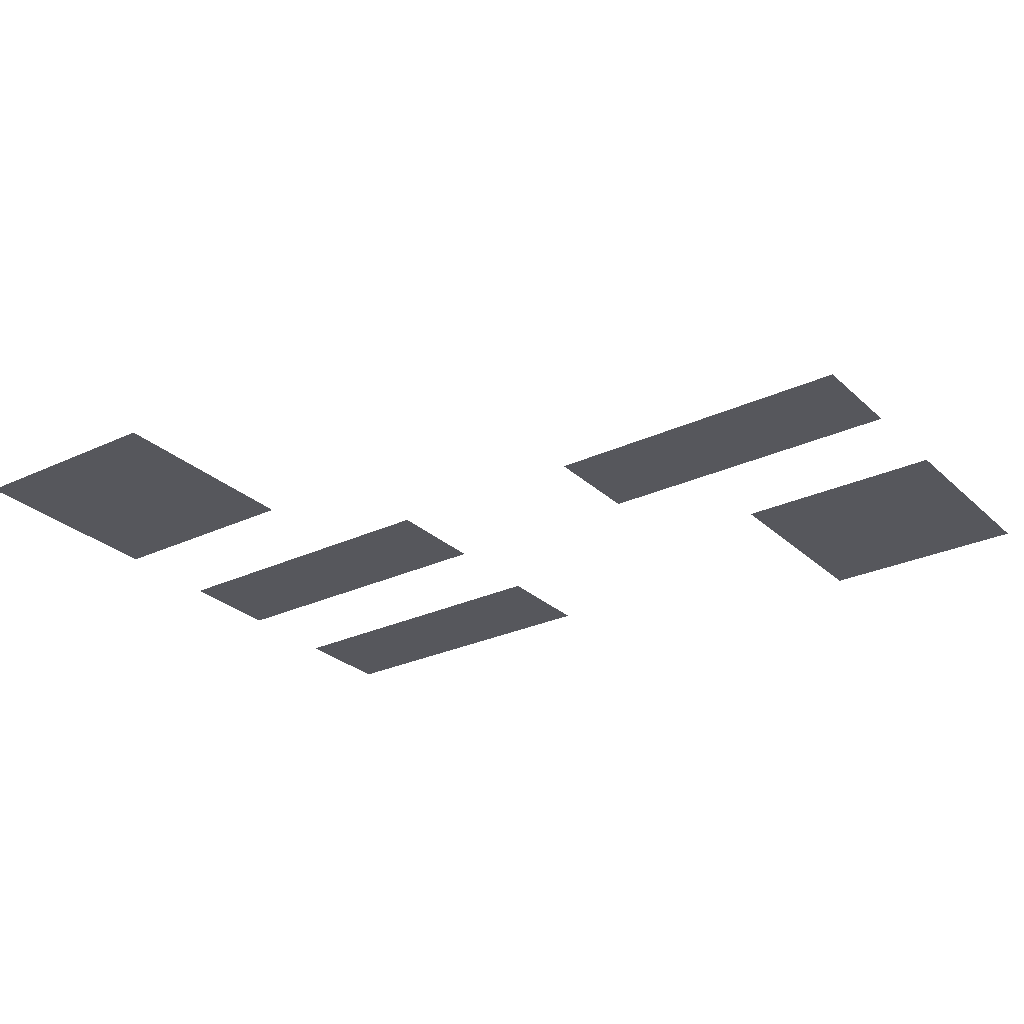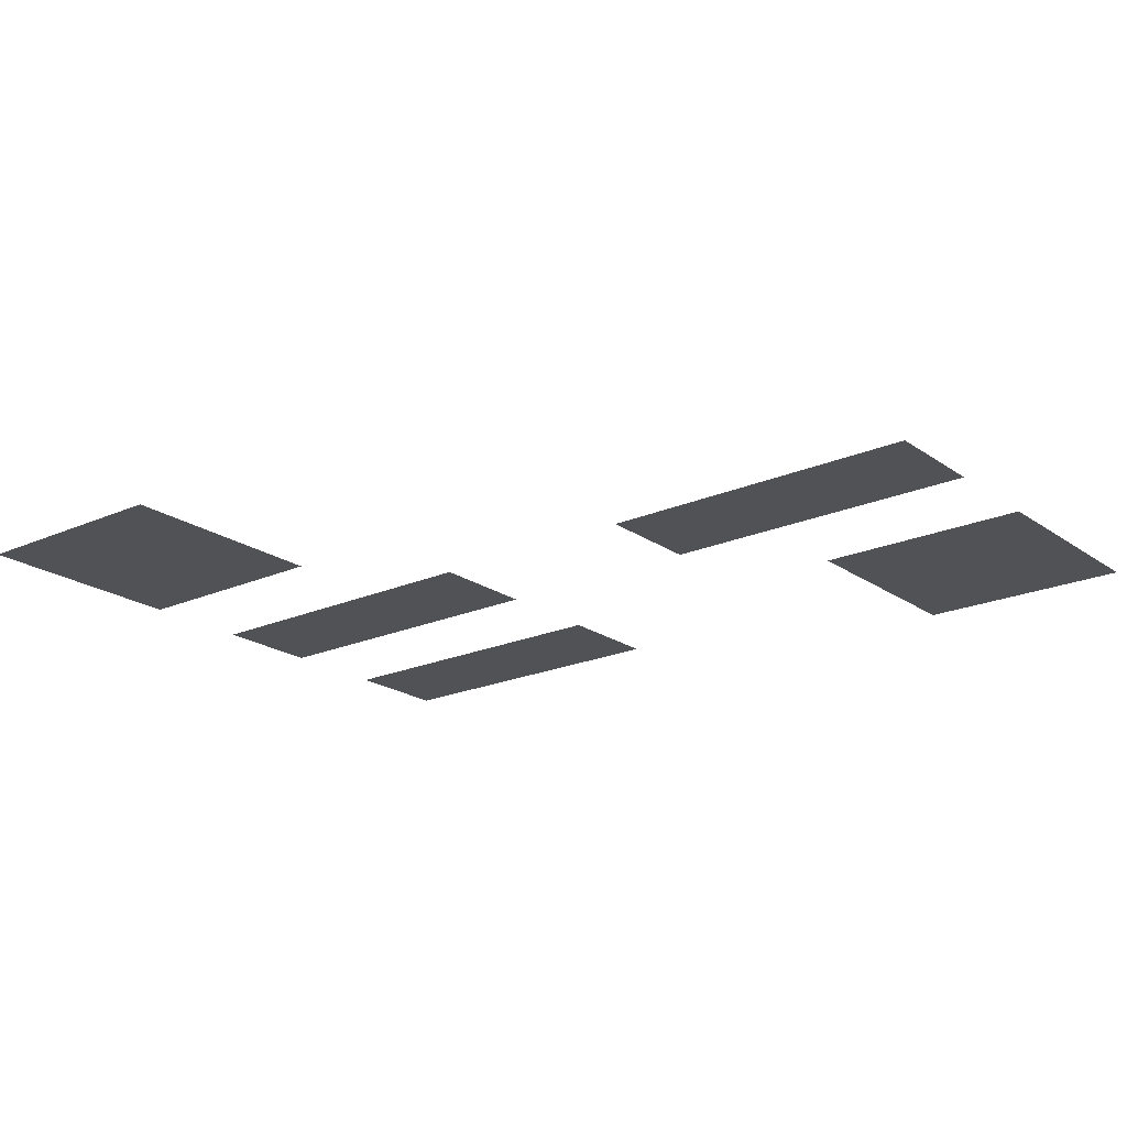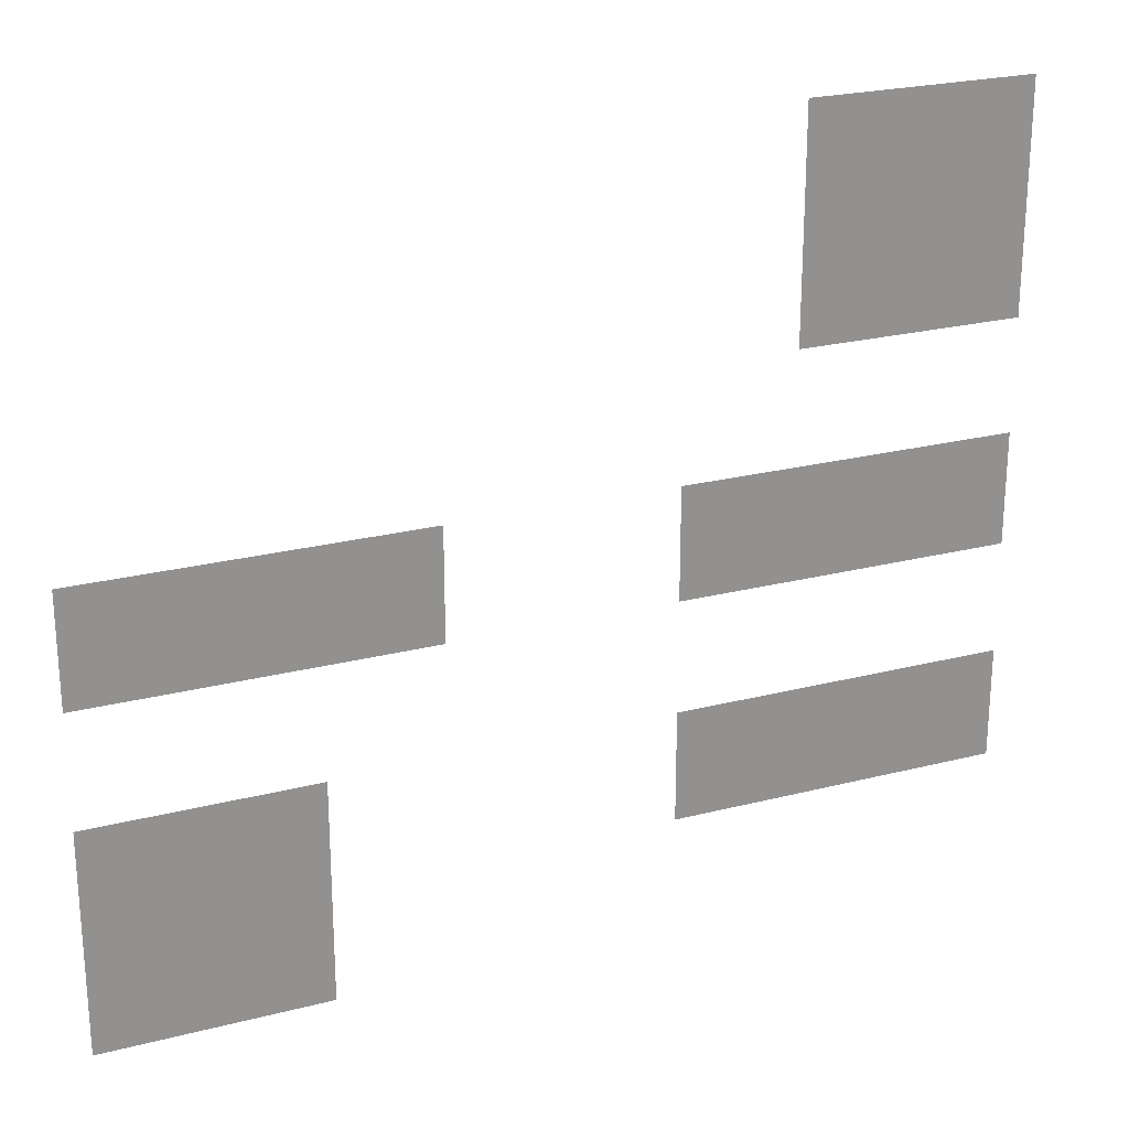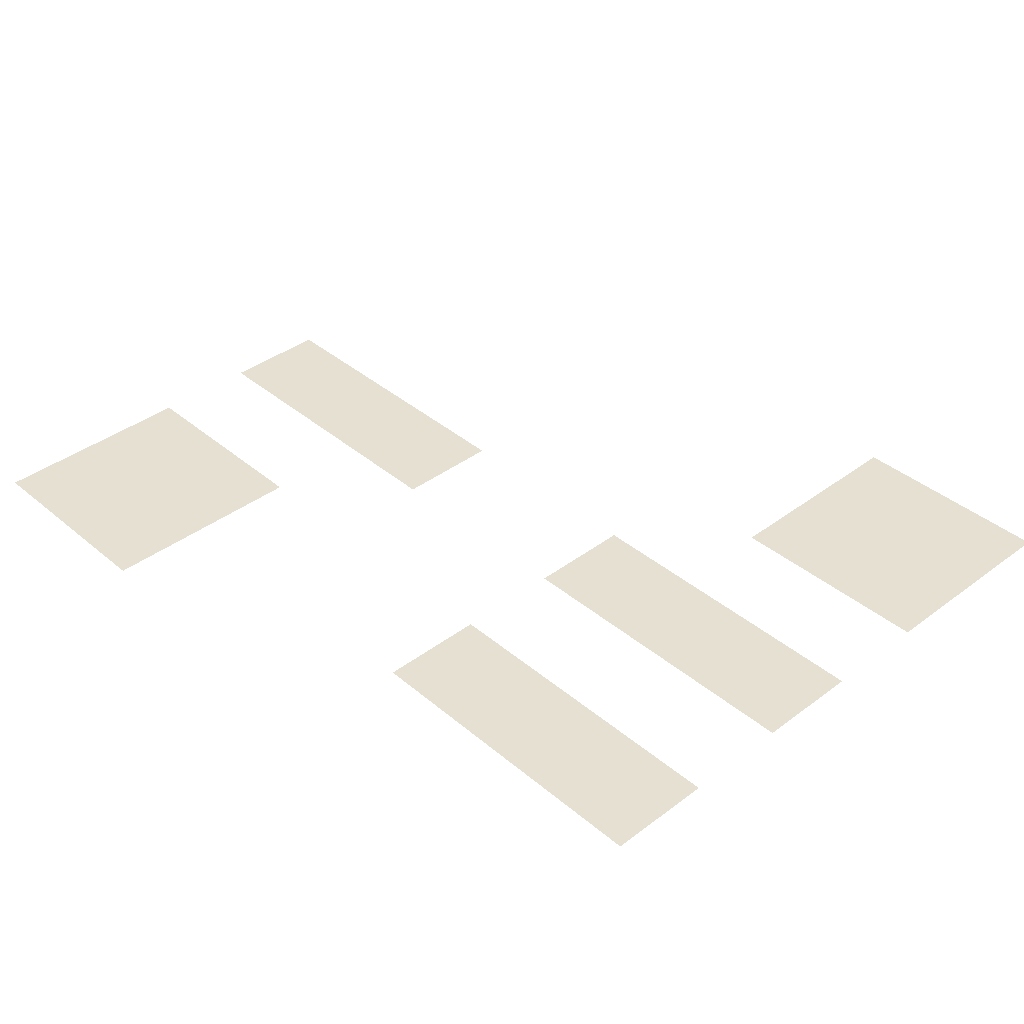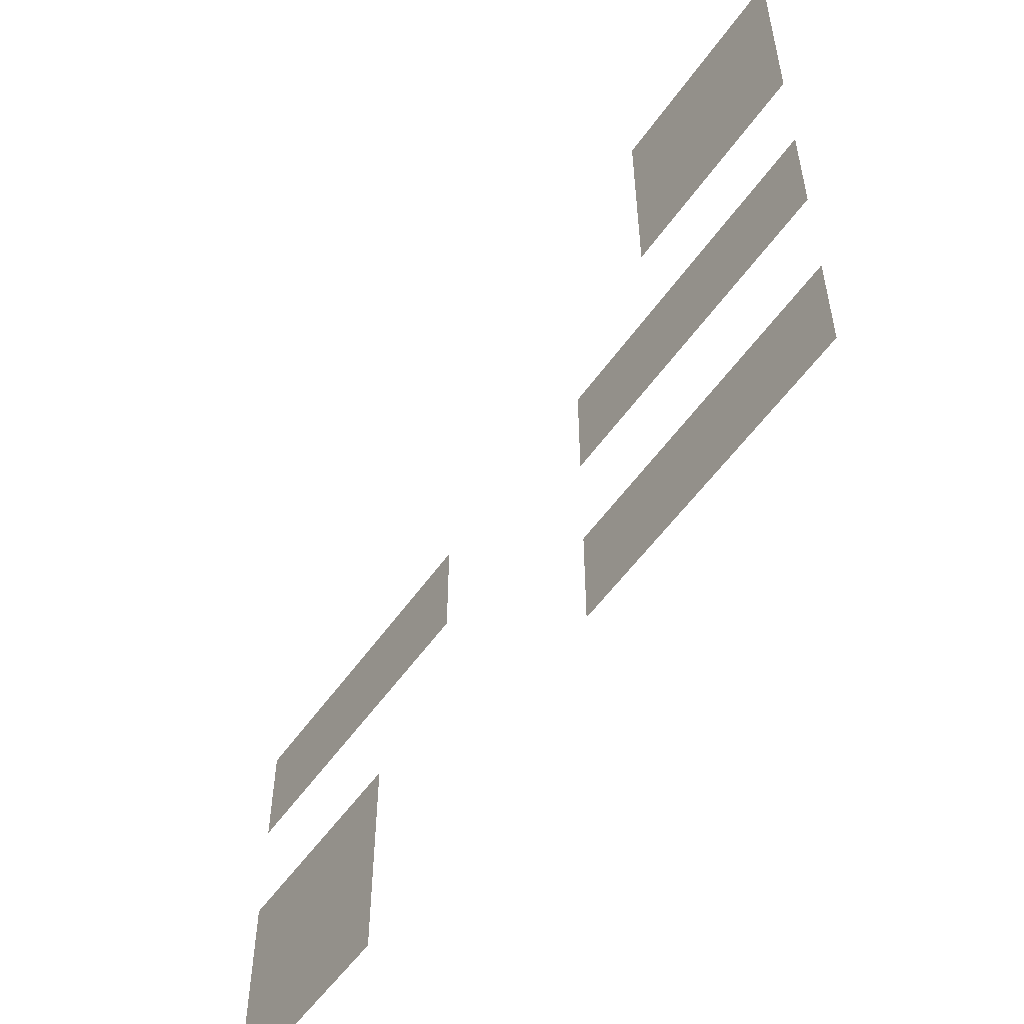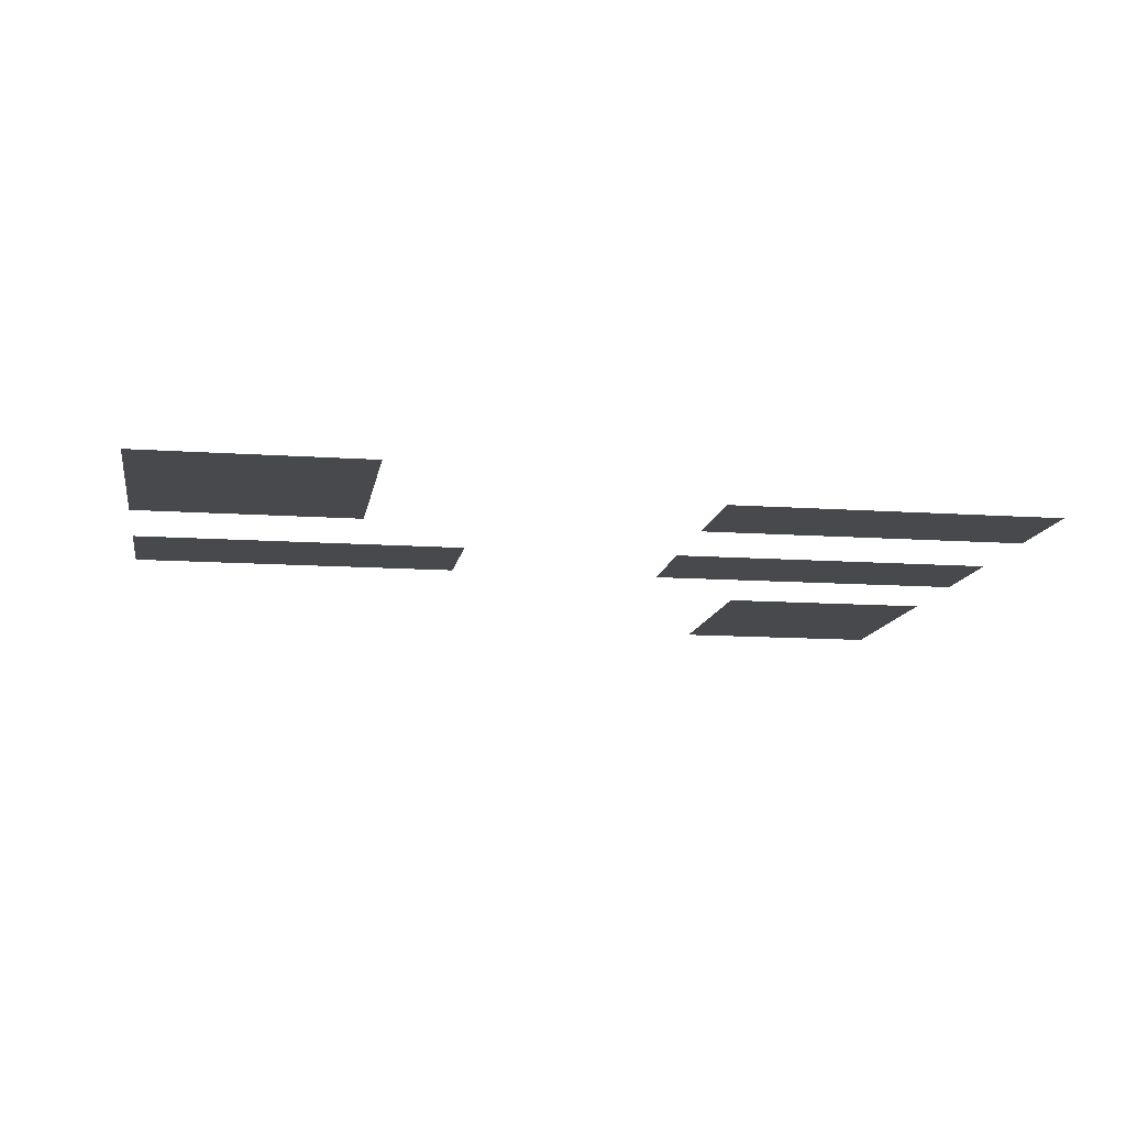
<metadata>
{"format":"obj","ext":"obj","renderer":"f3d","projection":"perspective","resolution":1024,"background":"white","views":[{"elev":-27.5,"azim":-144.2,"up":"+Z"},{"elev":-20.6,"azim":-141.4,"up":"+Z"},{"elev":24.0,"azim":-23.0,"up":"+Y"},{"elev":38.5,"azim":46.6,"up":"+Z"},{"elev":-54.1,"azim":55.7,"up":"+Y"},{"elev":-12.3,"azim":-9.3,"up":"+Z"}]}
</metadata>
<code>
v 0 -128 0
v -32 -128 0
v -32 -96 0
v 0 -96 0
v -32 -128 0
v -64 -128 0
v -64 -96 0
v -32 -96 0
v 0 -160 0
v -32 -160 0
v -32 -128 0
v 0 -128 0
v -32 -160 0
v -64 -160 0
v -64 -128 0
v -32 -128 0
v 0 -224 0
v -32 -224 0
v -32 -192 0
v 0 -192 0
v -32 -224 0
v -64 -224 0
v -64 -192 0
v -32 -192 0
v -64 -224 0
v -96 -224 0
v -96 -192 0
v -64 -192 0
v -160 -224 0
v -192 -224 0
v -192 -192 0
v -160 -192 0
v -192 -224 0
v -224 -224 0
v -224 -192 0
v -192 -192 0
v -224 -224 0
v -256 -224 0
v -256 -192 0
v -224 -192 0
v 0 -288 0
v -32 -288 0
v -32 -256 0
v 0 -256 0
v -32 -288 0
v -64 -288 0
v -64 -256 0
v -32 -256 0
v -64 -288 0
v -96 -288 0
v -96 -256 0
v -64 -256 0
v -192 -288 0
v -224 -288 0
v -224 -256 0
v -192 -256 0
v -224 -288 0
v -256 -288 0
v -256 -256 0
v -224 -256 0
v -192 -320 0
v -224 -320 0
v -224 -288 0
v -192 -288 0
v -224 -320 0
v -256 -320 0
v -256 -288 0
v -224 -288 0
g art-room_mesh_0003
f 1 2 3 4
f 5 6 7 8
f 9 10 11 12
f 13 14 15 16
f 17 18 19 20
f 21 22 23 24
f 25 26 27 28
f 29 30 31 32
f 33 34 35 36
f 37 38 39 40
f 41 42 43 44
f 45 46 47 48
f 49 50 51 52
f 53 54 55 56
f 57 58 59 60
f 61 62 63 64
f 65 66 67 68

</code>
